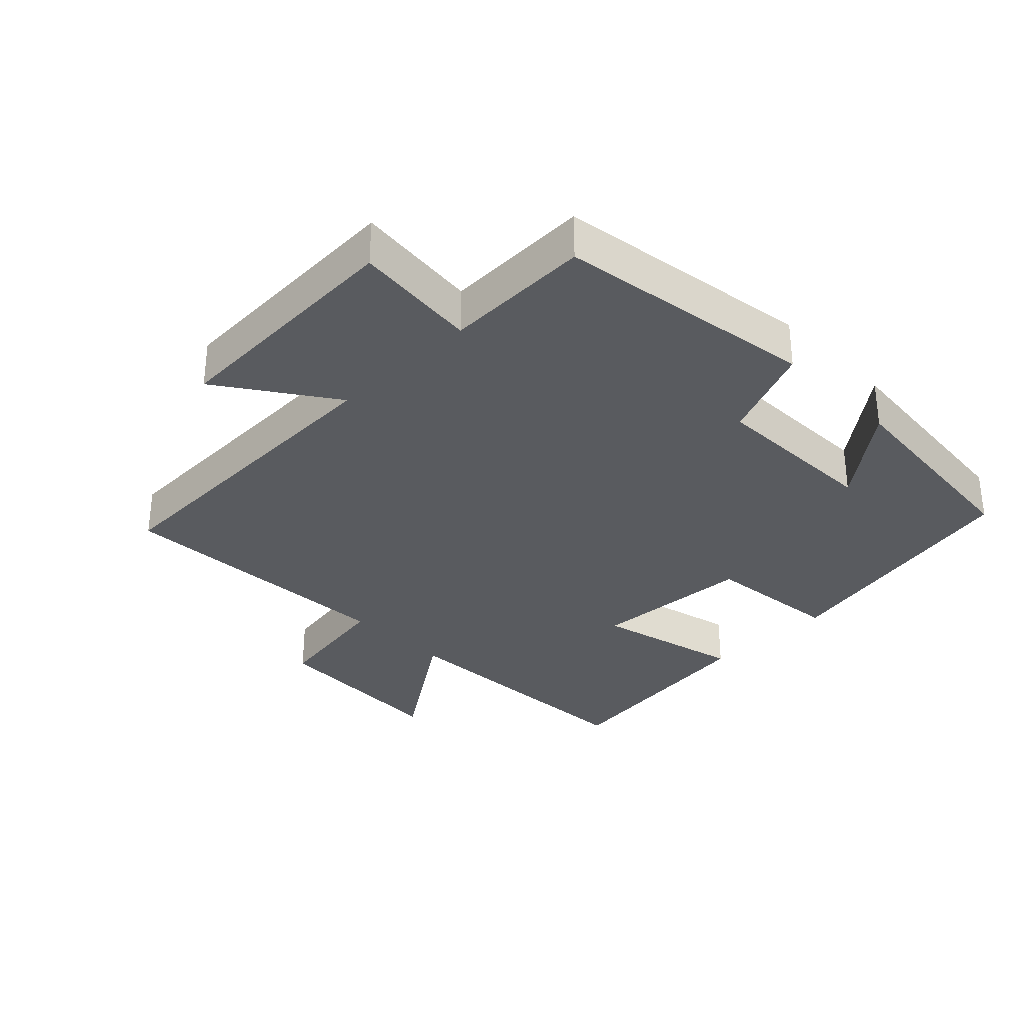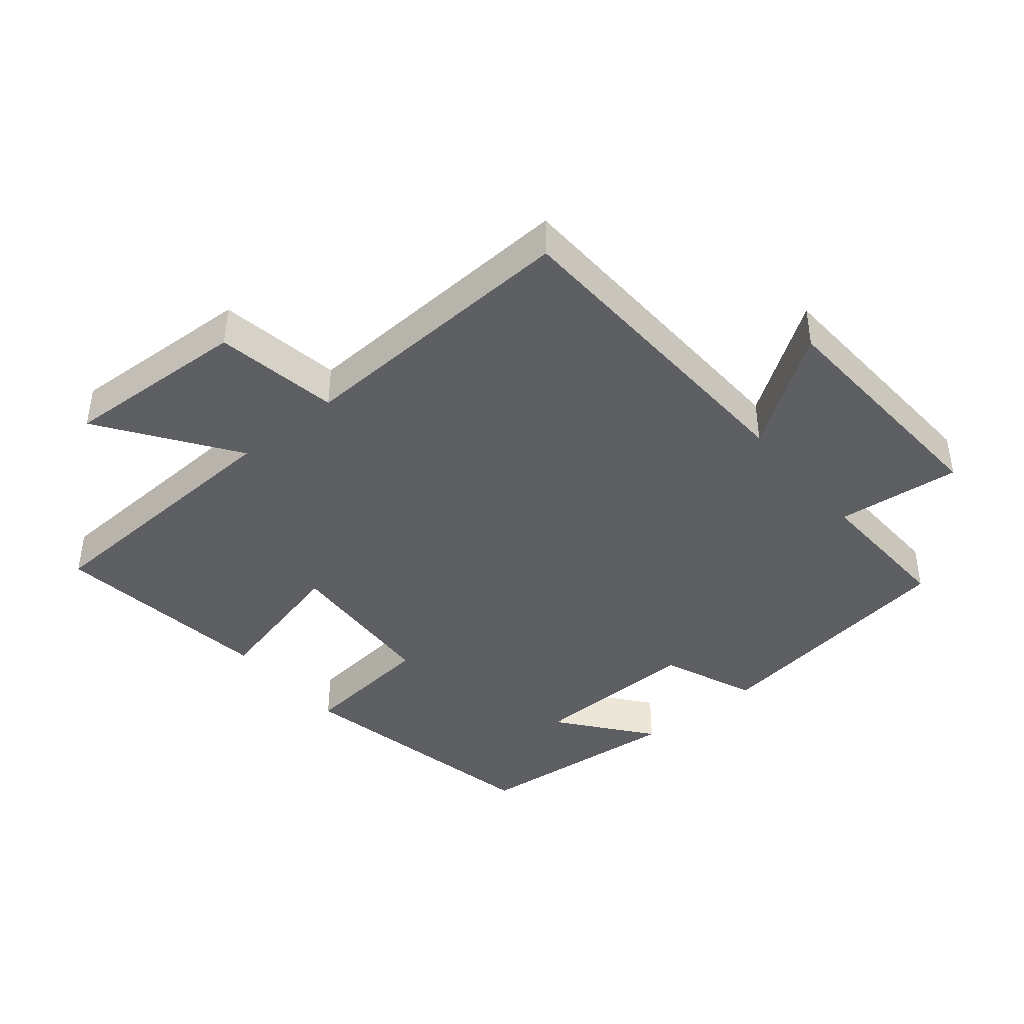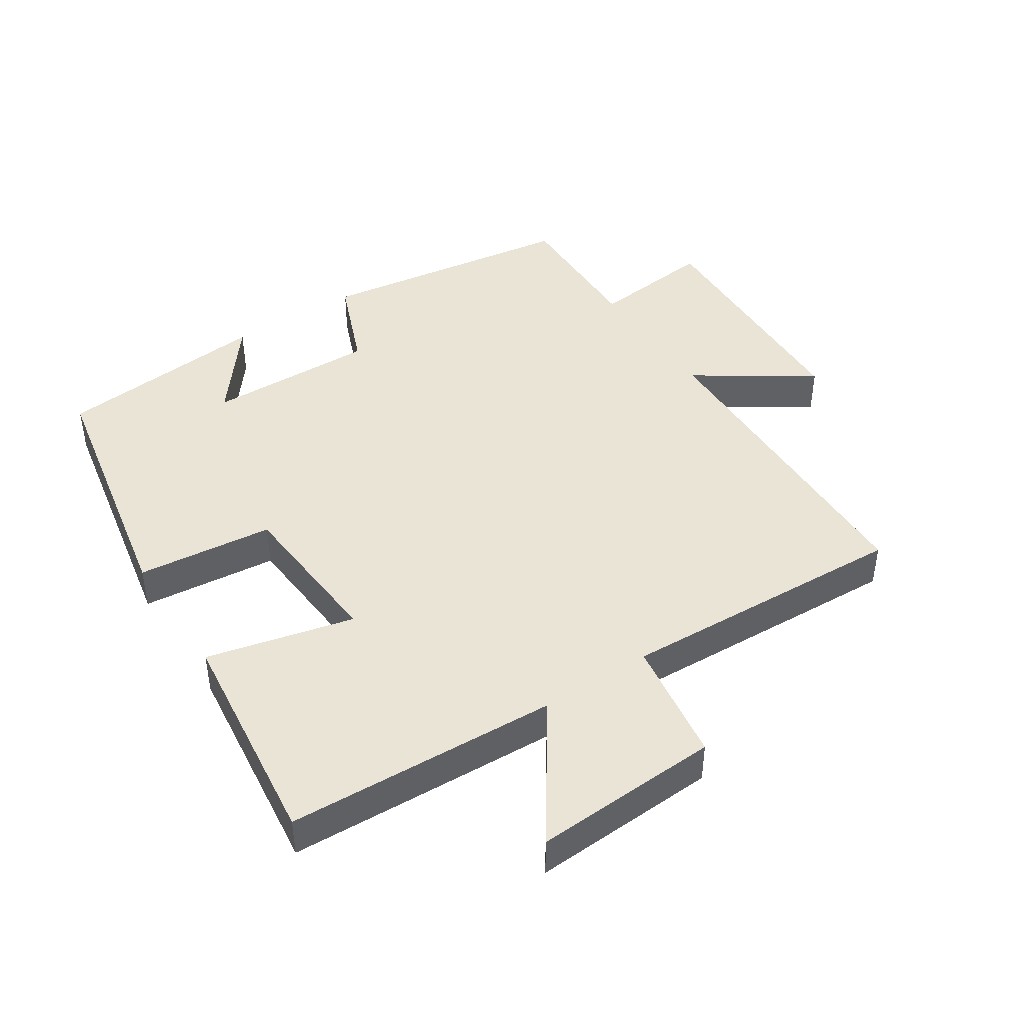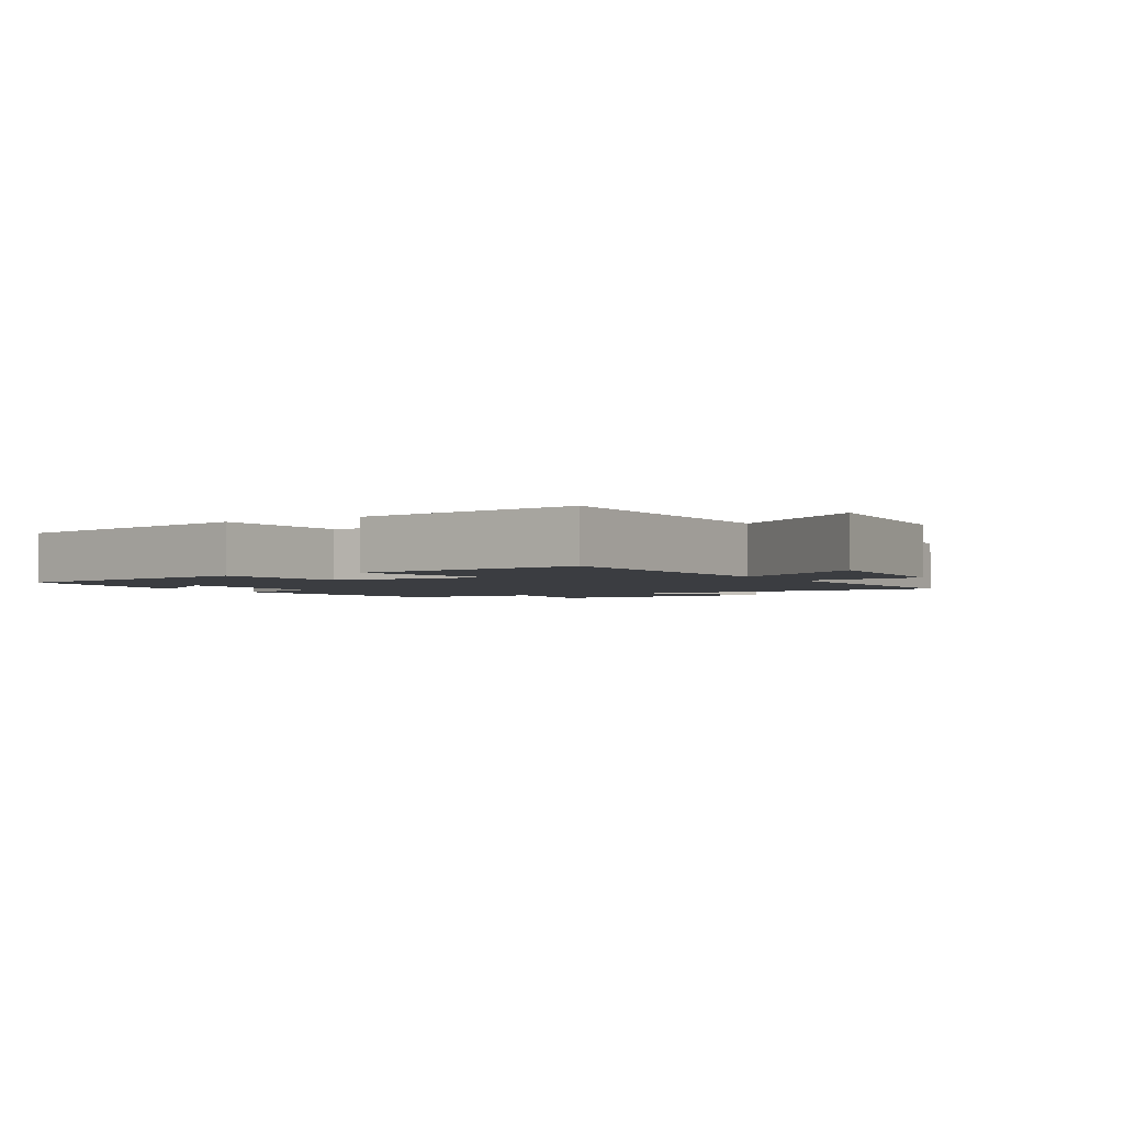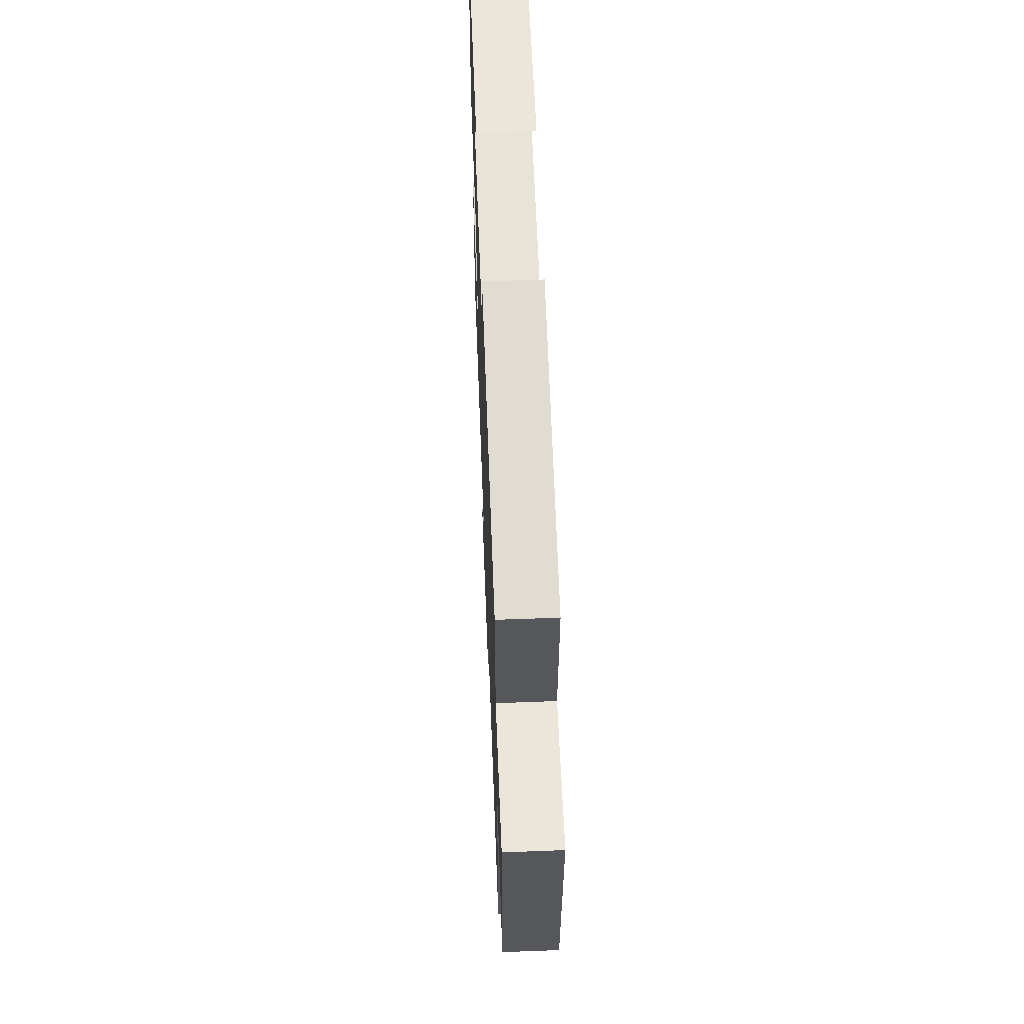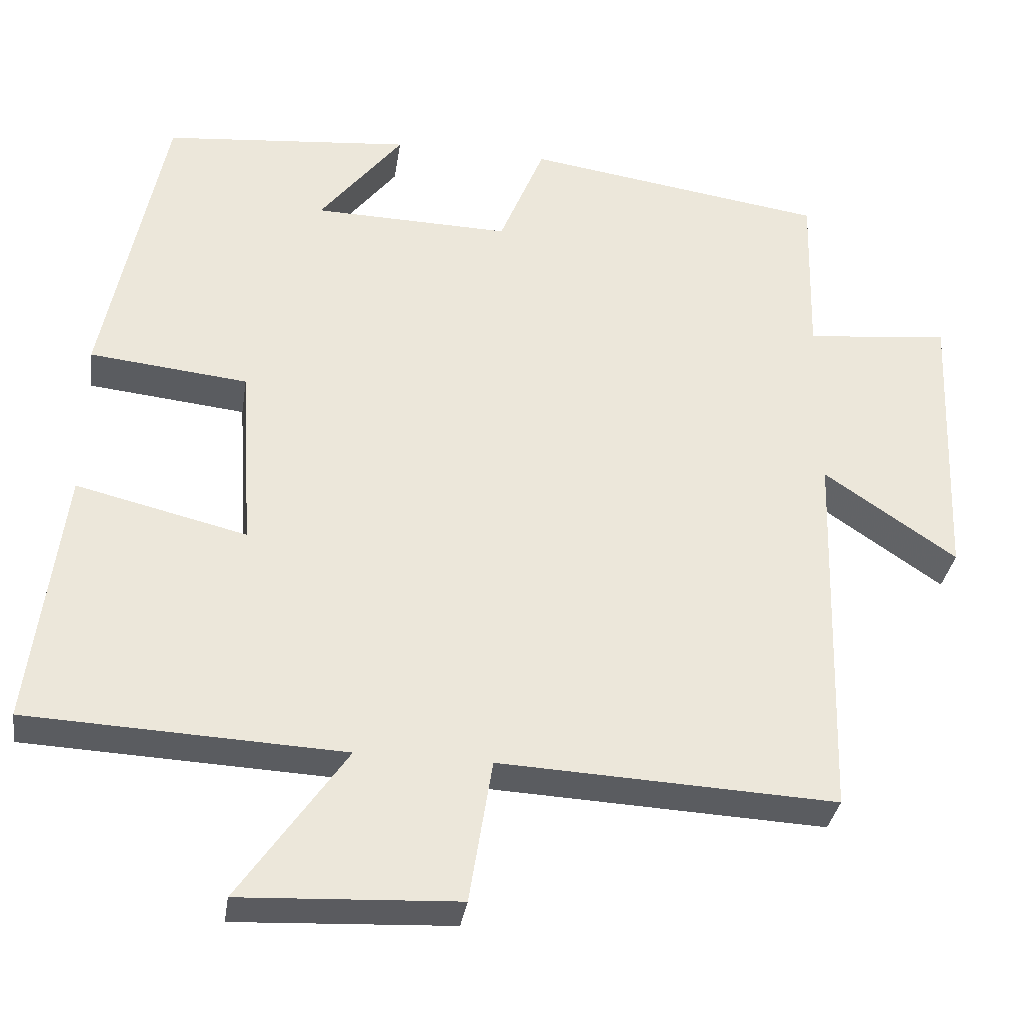
<metadata>
{"format":"obj","ext":"obj","renderer":"f3d","projection":"perspective","resolution":1024,"background":"white","views":[{"elev":-32.4,"azim":-45.4,"up":"+Y"},{"elev":-41.5,"azim":-140.2,"up":"+Y"},{"elev":43.7,"azim":146.5,"up":"+Y"},{"elev":-2.4,"azim":120.0,"up":"+Y"},{"elev":60.9,"azim":-92.2,"up":"+Z"},{"elev":-33.8,"azim":171.4,"up":"+Z"}]}
</metadata>
<code>
v 0.542 0.07 -0.481
v 0.129 0.07 -0.5
v 0.269 0.07 -0.703
v -0.015 0.07 -0.689
v -0.045 0.07 -0.5
v -0.485 0.07 -0.521
v -0.5 0.07 -0.02
v -0.673 0.07 -0.138
v -0.689 0.07 0.238
v -0.5 0.07 0.218
v -0.506 0.07 0.442
v -0.112 0.07 0.5
v -0.053 0.07 0.355
v 0.205 0.07 0.361
v 0.096 0.07 0.5
v 0.421 0.07 0.469
v 0.5 0.07 0.071
v 0.293 0.07 0.049
v 0.277 0.07 -0.195
v 0.5 0.07 -0.141
v 0.542 0 -0.481
v 0.129 0 -0.5
v 0.269 0 -0.703
v -0.015 0 -0.689
v -0.045 0 -0.5
v -0.485 0 -0.521
v -0.5 0 -0.02
v -0.673 0 -0.138
v -0.689 0 0.238
v -0.5 0 0.218
v -0.506 0 0.442
v -0.112 0 0.5
v -0.053 0 0.355
v 0.205 0 0.361
v 0.096 0 0.5
v 0.421 0 0.469
v 0.5 0 0.071
v 0.293 0 0.049
v 0.277 0 -0.195
v 0.5 0 -0.141
f 19 20 1 2
f 18 19 2
f 16 17 18
f 14 15 16
f 14 16 18
f 13 14 18 2
f 10 11 12 13
f 7 8 9 10
f 5 6 7 10
f 5 10 13 2
f 2 3 4 5
f 22 21 40 39
f 22 39 38
f 38 37 36
f 36 35 34
f 38 36 34
f 22 38 34 33
f 33 32 31 30
f 30 29 28 27
f 30 27 26 25
f 22 33 30 25
f 25 24 23 22
f 1 21 22 2
f 2 22 23 3
f 3 23 24 4
f 4 24 25 5
f 5 25 26 6
f 6 26 27 7
f 7 27 28 8
f 8 28 29 9
f 9 29 30 10
f 10 30 31 11
f 11 31 32 12
f 12 32 33 13
f 13 33 34 14
f 14 34 35 15
f 15 35 36 16
f 16 36 37 17
f 17 37 38 18
f 18 38 39 19
f 19 39 40 20
f 20 40 21 1

</code>
